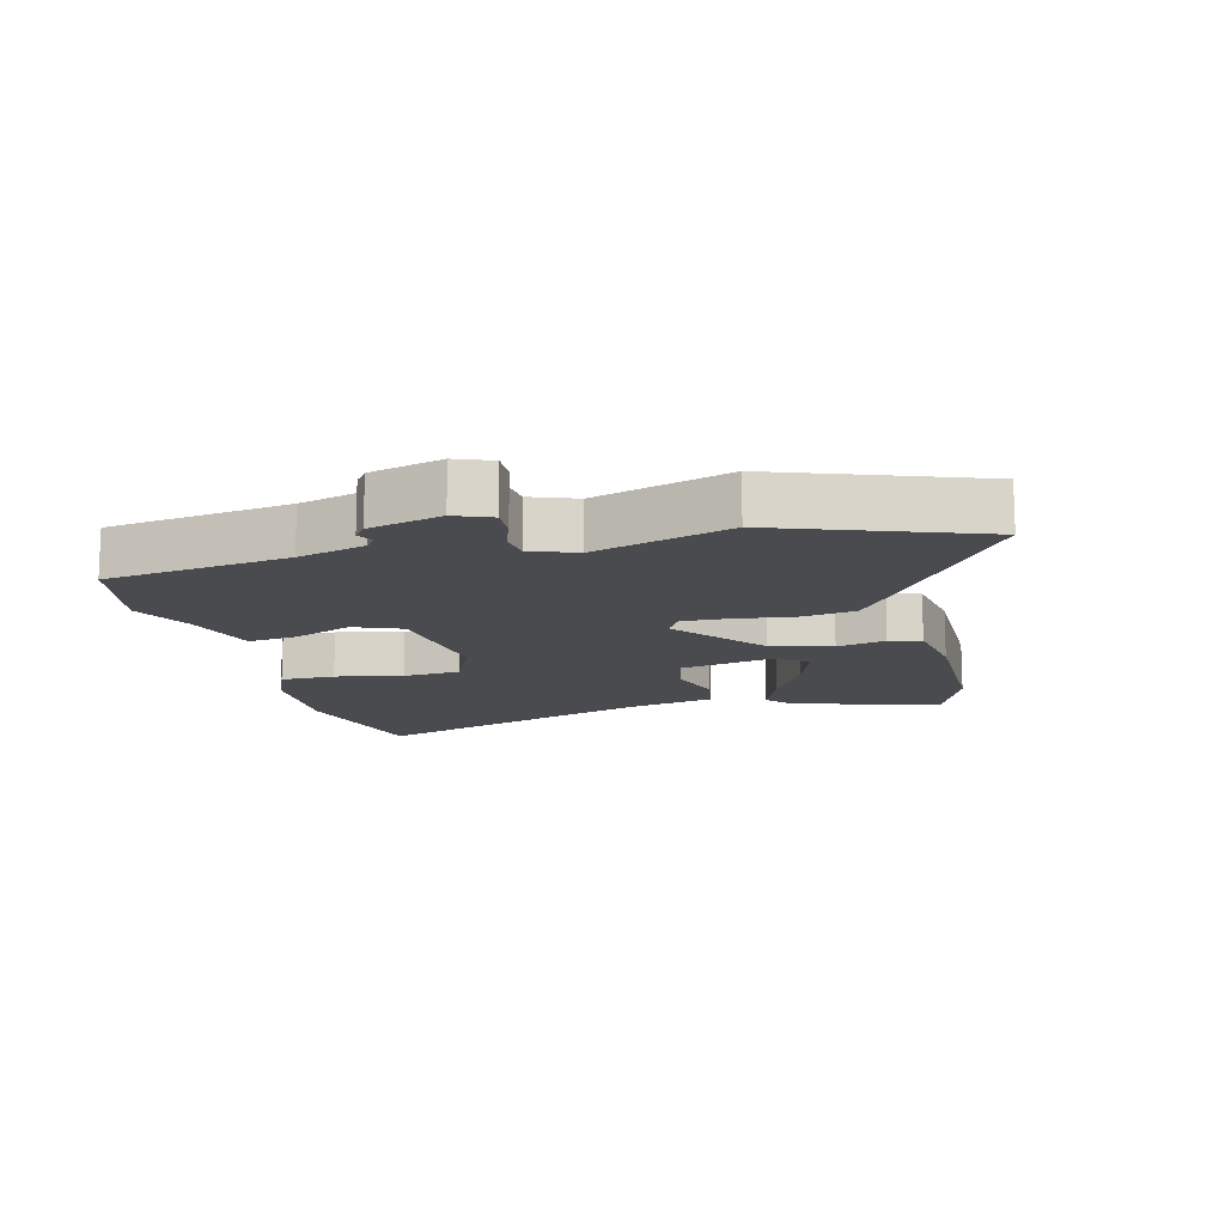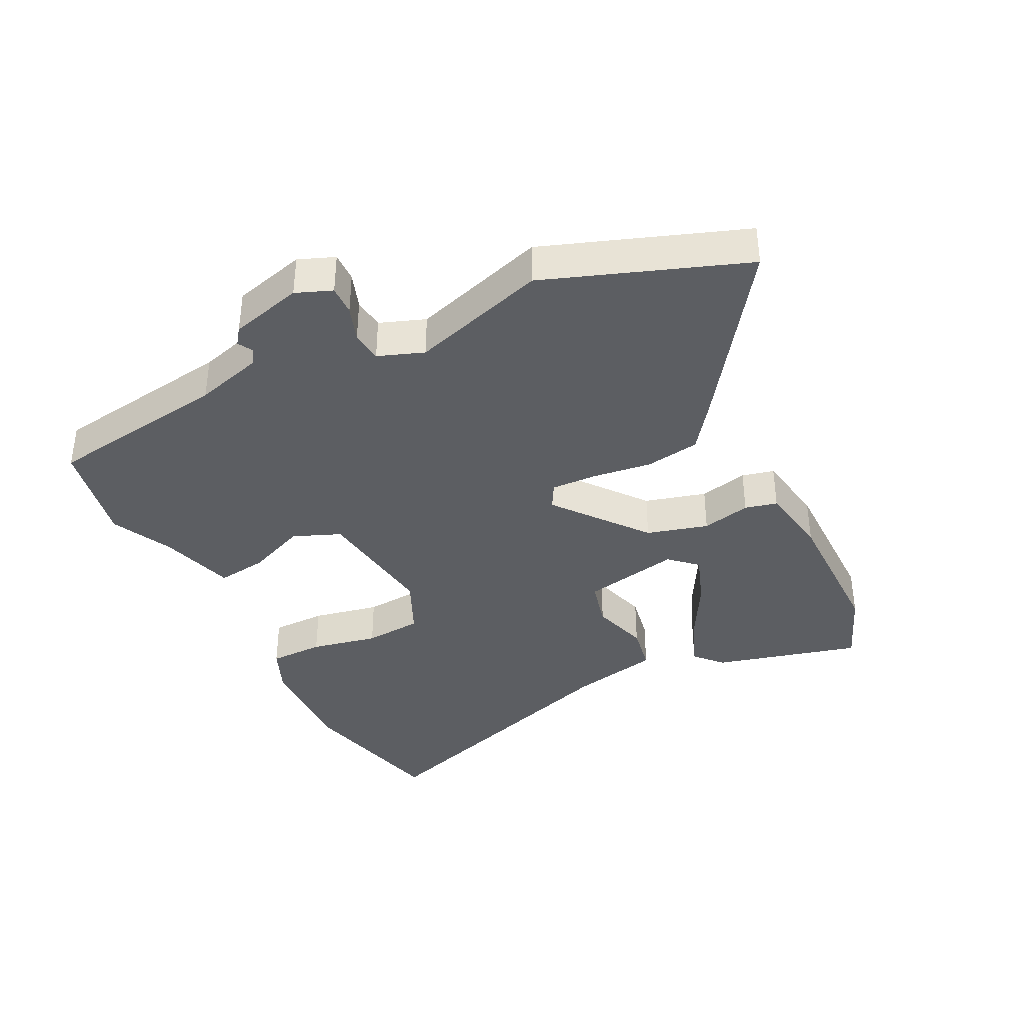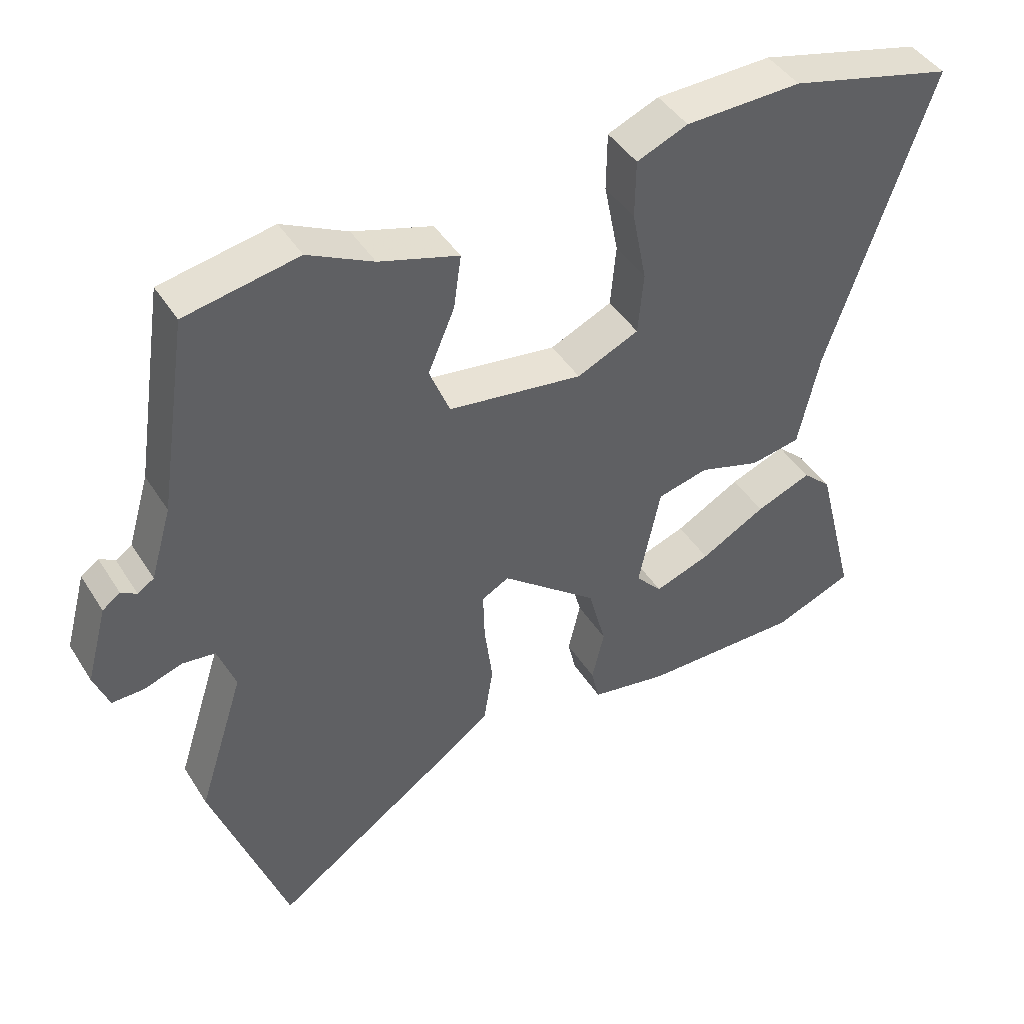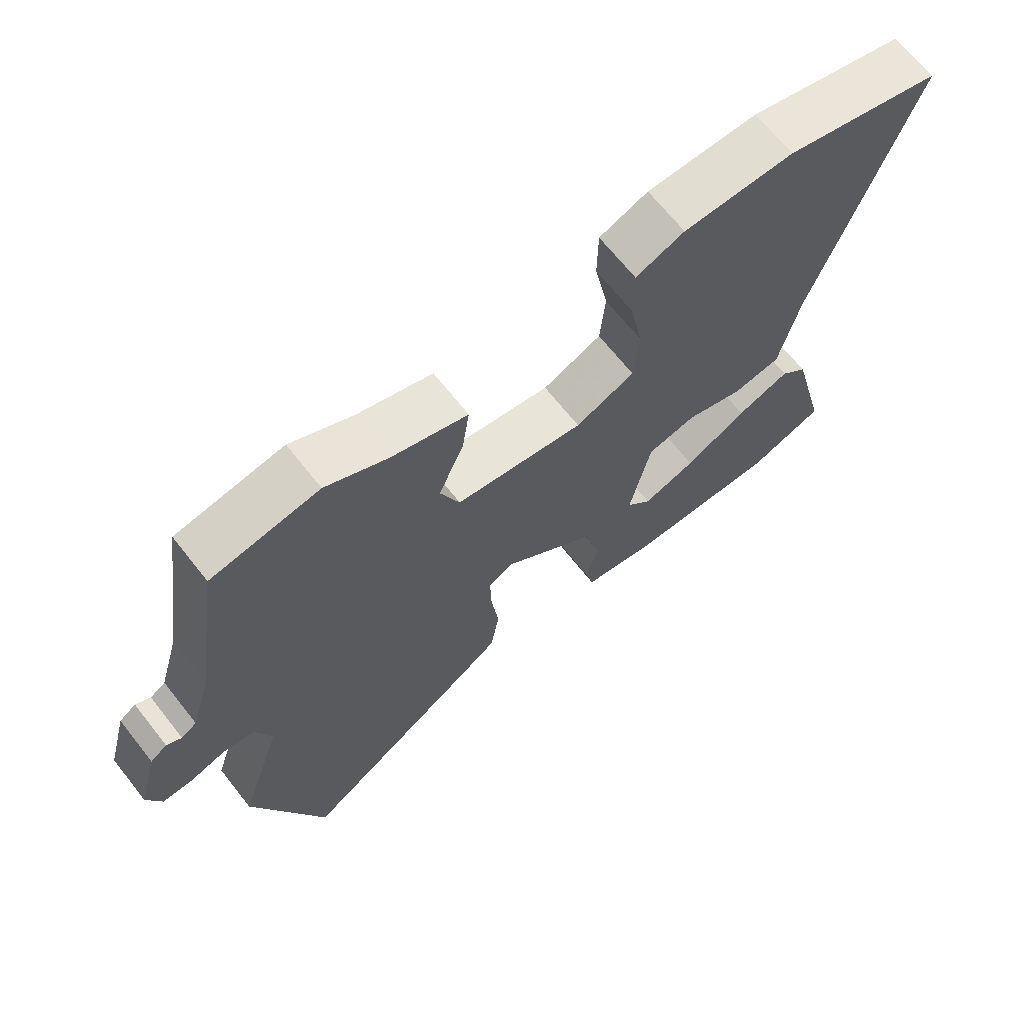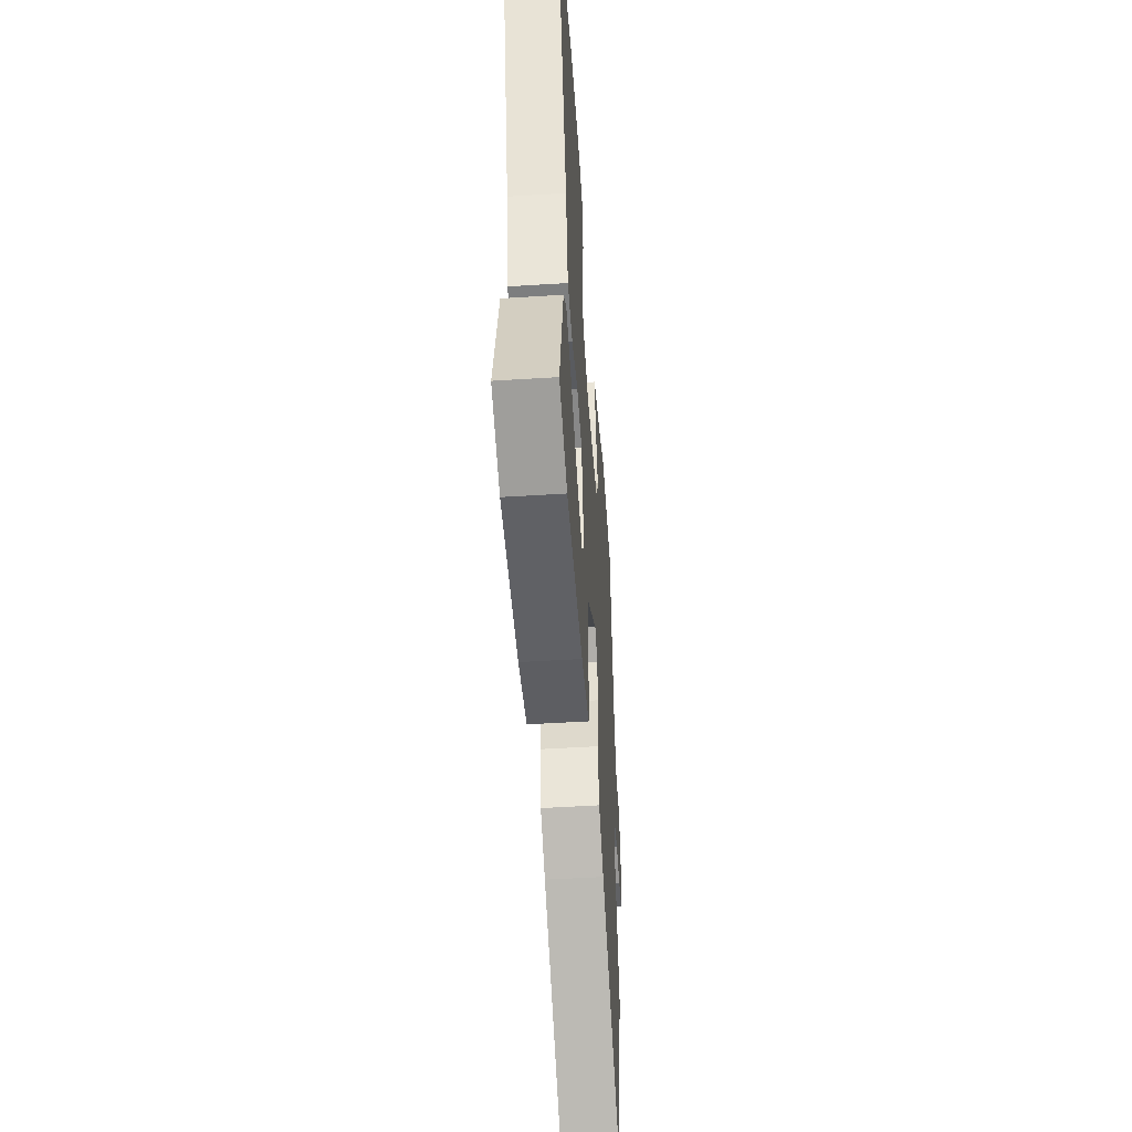
<metadata>
{"format":"obj","ext":"obj","renderer":"f3d","projection":"perspective","resolution":1024,"background":"white","views":[{"elev":-13.7,"azim":103.8,"up":"+Y"},{"elev":-38.2,"azim":116.1,"up":"+Y"},{"elev":43.8,"azim":149.9,"up":"+Z"},{"elev":67.6,"azim":141.7,"up":"+Z"},{"elev":-49.4,"azim":-86.0,"up":"+Z"}]}
</metadata>
<code>
v -0.622 0.07 0.469
v -0.379 0.07 0.531
v -0.208 0.07 0.527
v -0.133 0.07 0.496
v -0.132 0.07 0.41
v -0.153 0.07 0.304
v -0.145 0.07 0.213
v -0.054 0.07 0.172
v 0.144 0.07 0.2
v 0.174 0.07 0.275
v 0.135 0.07 0.367
v 0.124 0.07 0.446
v 0.241 0.07 0.482
v 0.337 0.07 0.53
v 0.503 0.07 0.499
v 0.547 0.07 0.211
v 0.578 0.07 0.105
v 0.602 0.07 0.089
v 0.625 0.07 0.103
v 0.651 0.07 0.084
v 0.682 0.07 -0.03
v 0.66 0.07 -0.087
v 0.613 0.07 -0.086
v 0.557 0.07 -0.067
v 0.508 0.07 -0.073
v 0.482 0.07 -0.145
v 0.55 0.07 -0.358
v 0.439 0.07 -0.672
v 0.168 0.07 -0.484
v 0.098 0.07 -0.433
v 0.084 0.07 -0.347
v 0.096 0.07 -0.253
v 0.098 0.07 -0.181
v 0.058 0.07 -0.159
v -0.084 0.07 -0.273
v -0.11 0.07 -0.37
v -0.092 0.07 -0.447
v -0.104 0.07 -0.498
v -0.218 0.07 -0.518
v -0.452 0.07 -0.519
v -0.568 0.07 -0.473
v -0.509 0.07 -0.242
v -0.467 0.07 -0.203
v -0.385 0.07 -0.235
v -0.289 0.07 -0.288
v -0.207 0.07 -0.317
v -0.168 0.07 -0.274
v -0.2 0.07 -0.121
v -0.275 0.07 -0.103
v -0.365 0.07 -0.131
v -0.439 0.07 -0.118
v -0.47 0.07 0.024
v -0.622 0 0.469
v -0.379 0 0.531
v -0.208 0 0.527
v -0.133 0 0.496
v -0.132 0 0.41
v -0.153 0 0.304
v -0.145 0 0.213
v -0.054 0 0.172
v 0.144 0 0.2
v 0.174 0 0.275
v 0.135 0 0.367
v 0.124 0 0.446
v 0.241 0 0.482
v 0.337 0 0.53
v 0.503 0 0.499
v 0.547 0 0.211
v 0.578 0 0.105
v 0.602 0 0.089
v 0.625 0 0.103
v 0.651 0 0.084
v 0.682 0 -0.03
v 0.66 0 -0.087
v 0.613 0 -0.086
v 0.557 0 -0.067
v 0.508 0 -0.073
v 0.482 0 -0.145
v 0.55 0 -0.358
v 0.439 0 -0.672
v 0.168 0 -0.484
v 0.098 0 -0.433
v 0.084 0 -0.347
v 0.096 0 -0.253
v 0.098 0 -0.181
v 0.058 0 -0.159
v -0.084 0 -0.273
v -0.11 0 -0.37
v -0.092 0 -0.447
v -0.104 0 -0.498
v -0.218 0 -0.518
v -0.452 0 -0.519
v -0.568 0 -0.473
v -0.509 0 -0.242
v -0.467 0 -0.203
v -0.385 0 -0.235
v -0.289 0 -0.288
v -0.207 0 -0.317
v -0.168 0 -0.274
v -0.2 0 -0.121
v -0.275 0 -0.103
v -0.365 0 -0.131
v -0.439 0 -0.118
v -0.47 0 0.024
f 49 50 51 52
f 2 3 4
f 1 2 4
f 52 1 4
f 49 52 4
f 48 49 4
f 43 44 45
f 42 43 45
f 41 42 45
f 40 41 45
f 39 40 45
f 38 39 45
f 37 38 45
f 36 37 45 46
f 35 36 46 47
f 30 31 32
f 29 30 32
f 28 29 32
f 27 28 32
f 26 27 32
f 25 26 32 33
f 22 23 24
f 21 22 24
f 20 21 24
f 19 20 24
f 18 19 24
f 17 18 24 25
f 25 33 34
f 17 25 34
f 16 17 34
f 15 16 34
f 14 15 34
f 13 14 34
f 10 11 12 13
f 4 5 6
f 48 4 6
f 48 6 7
f 47 48 7 8
f 35 47 8 9
f 34 35 9
f 10 13 34
f 9 10 34
f 104 103 102 101
f 56 55 54
f 56 54 53
f 56 53 104
f 56 104 101
f 56 101 100
f 97 96 95
f 97 95 94
f 97 94 93
f 97 93 92
f 97 92 91
f 97 91 90
f 97 90 89
f 98 97 89 88
f 99 98 88 87
f 84 83 82
f 84 82 81
f 84 81 80
f 84 80 79
f 84 79 78
f 85 84 78 77
f 76 75 74
f 76 74 73
f 76 73 72
f 76 72 71
f 76 71 70
f 77 76 70 69
f 86 85 77
f 86 77 69
f 86 69 68
f 86 68 67
f 86 67 66
f 86 66 65
f 65 64 63 62
f 58 57 56
f 58 56 100
f 59 58 100
f 60 59 100 99
f 61 60 99 87
f 61 87 86
f 86 65 62
f 86 62 61
f 1 53 54 2
f 2 54 55 3
f 3 55 56 4
f 4 56 57 5
f 5 57 58 6
f 6 58 59 7
f 7 59 60 8
f 8 60 61 9
f 9 61 62 10
f 10 62 63 11
f 11 63 64 12
f 12 64 65 13
f 13 65 66 14
f 14 66 67 15
f 15 67 68 16
f 16 68 69 17
f 17 69 70 18
f 18 70 71 19
f 19 71 72 20
f 20 72 73 21
f 21 73 74 22
f 22 74 75 23
f 23 75 76 24
f 24 76 77 25
f 25 77 78 26
f 26 78 79 27
f 27 79 80 28
f 28 80 81 29
f 29 81 82 30
f 30 82 83 31
f 31 83 84 32
f 32 84 85 33
f 33 85 86 34
f 34 86 87 35
f 35 87 88 36
f 36 88 89 37
f 37 89 90 38
f 38 90 91 39
f 39 91 92 40
f 40 92 93 41
f 41 93 94 42
f 42 94 95 43
f 43 95 96 44
f 44 96 97 45
f 45 97 98 46
f 46 98 99 47
f 47 99 100 48
f 48 100 101 49
f 49 101 102 50
f 50 102 103 51
f 51 103 104 52
f 52 104 53 1

</code>
